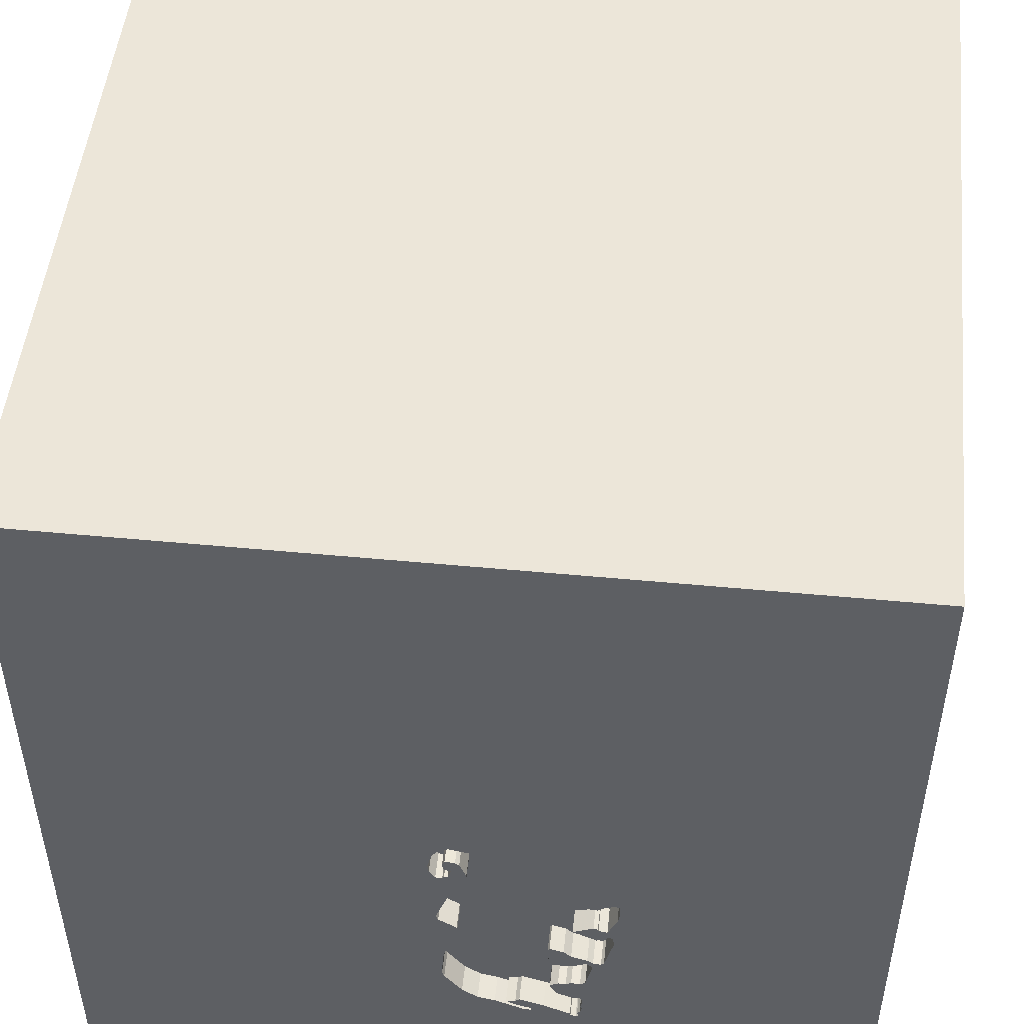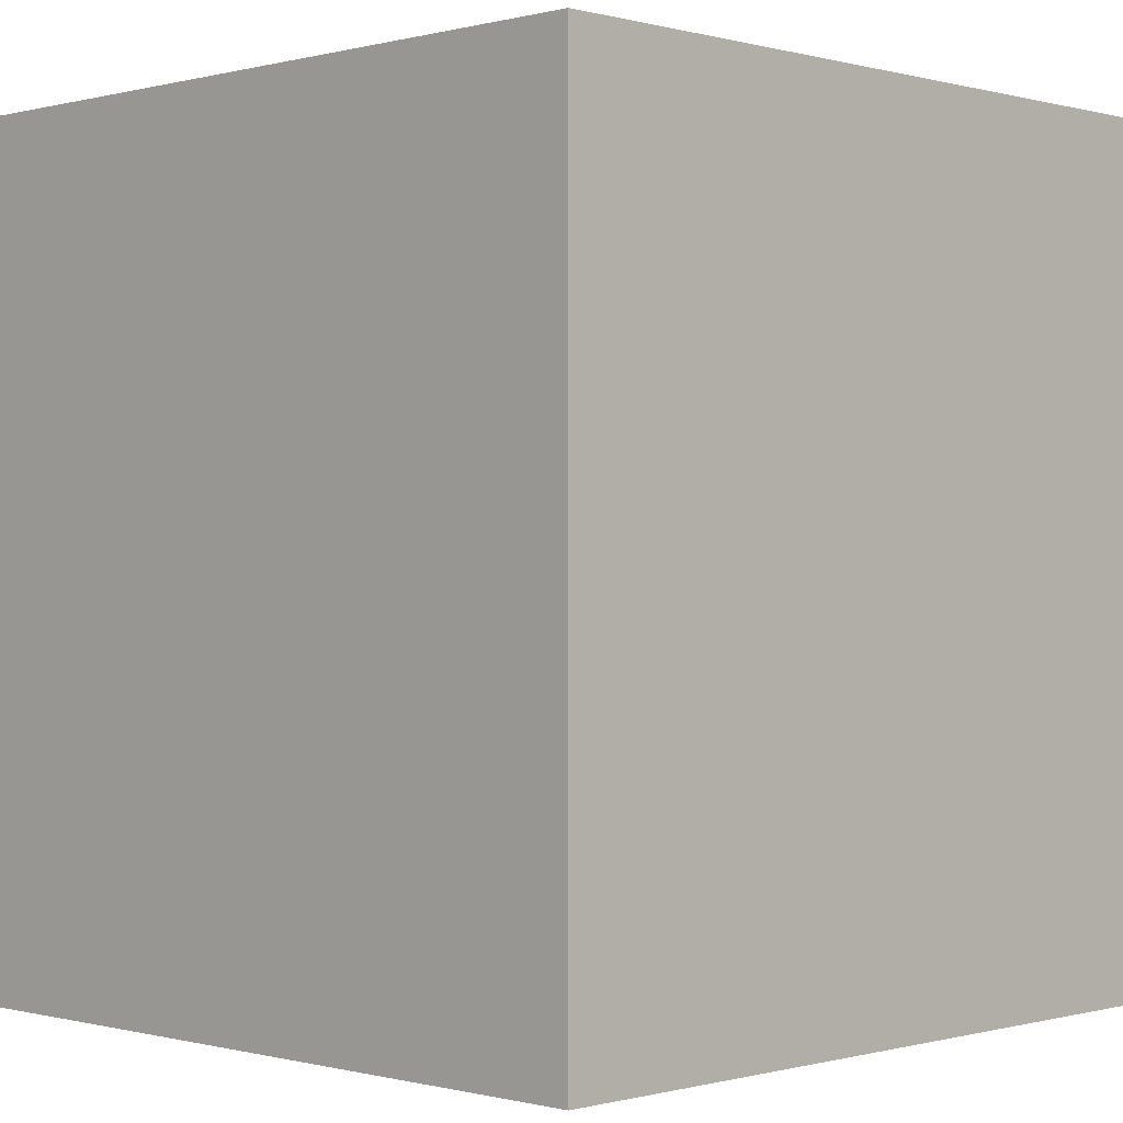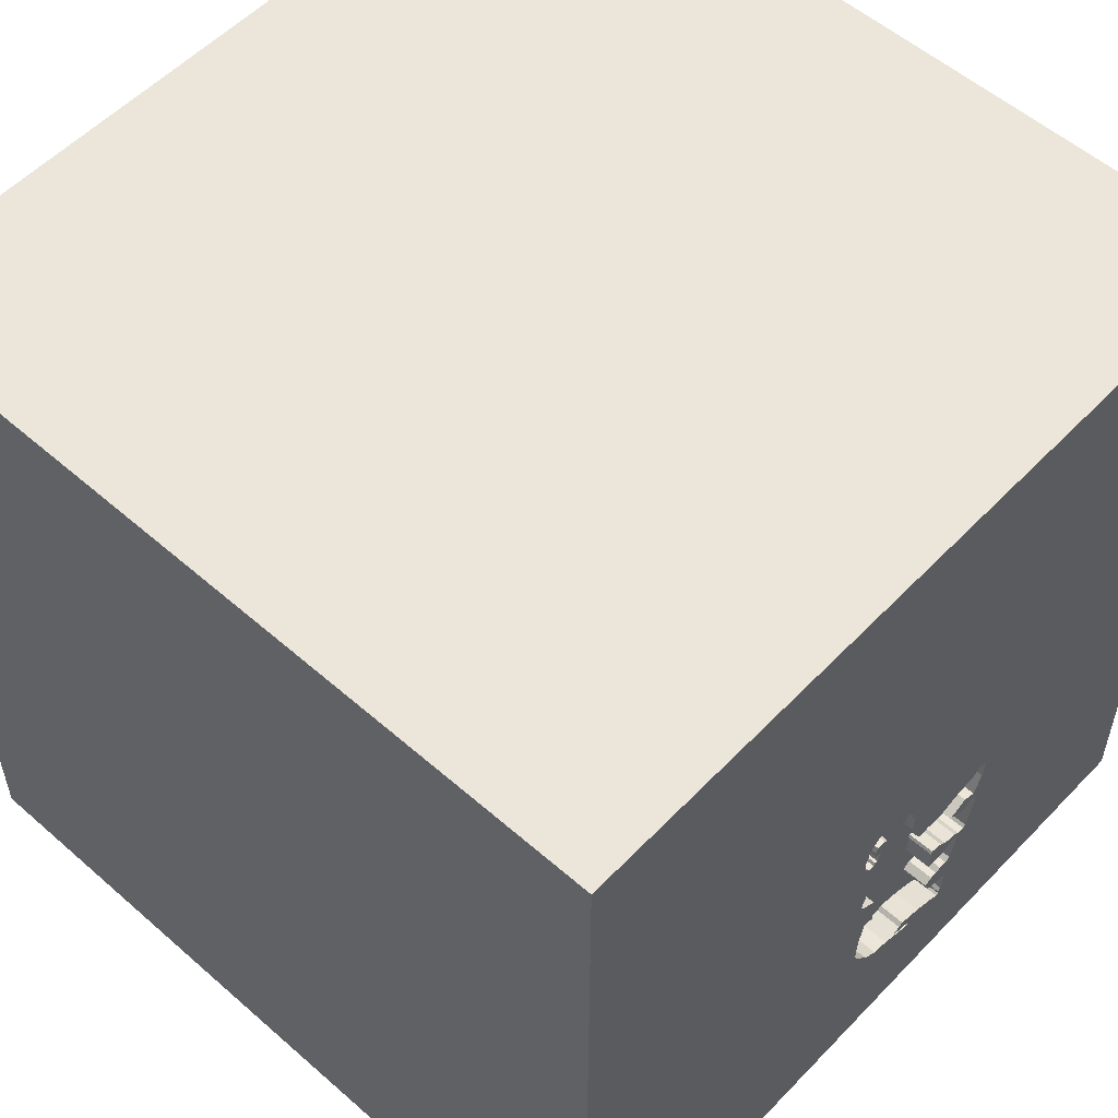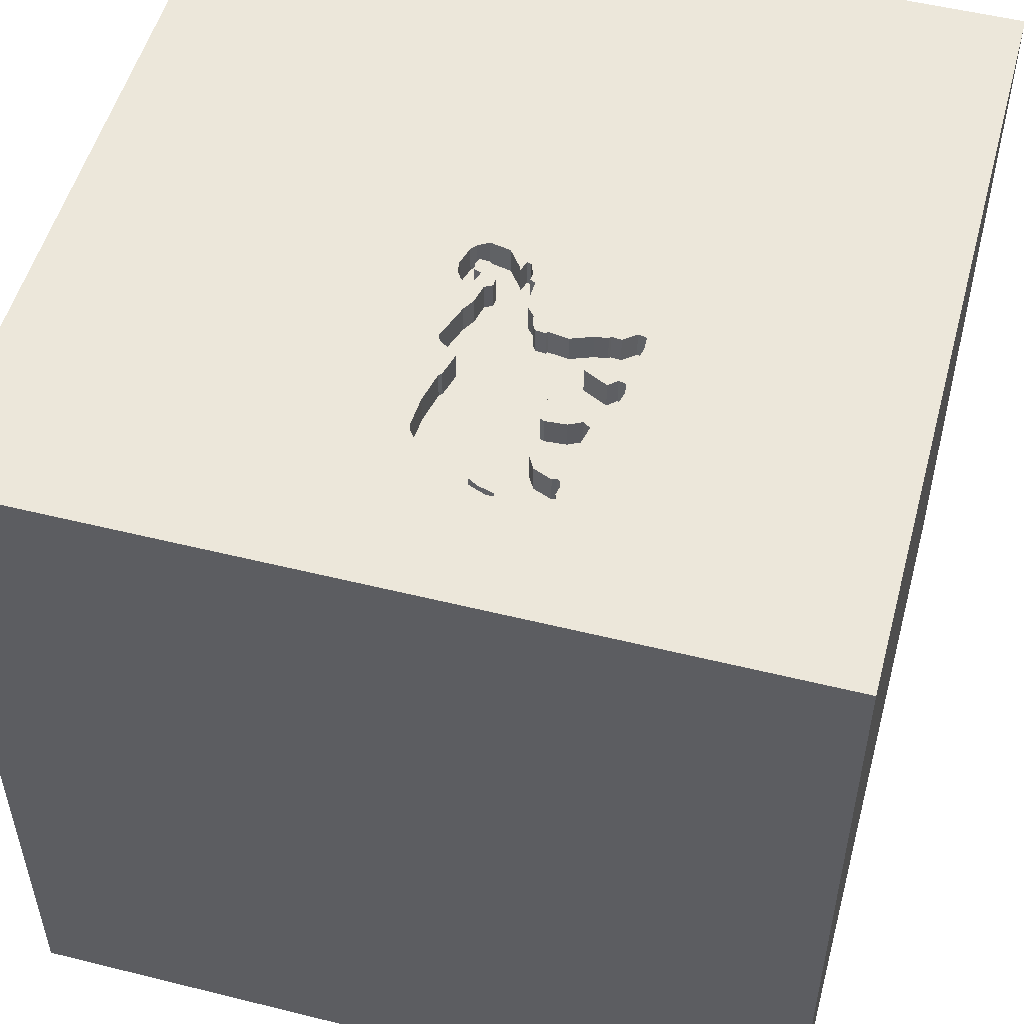
<metadata>
{"format":"obj","ext":"obj","renderer":"f3d","projection":"perspective","resolution":1024,"background":"white","views":[{"elev":49.5,"azim":-174.0,"up":"+Z"},{"elev":-0.2,"azim":-135.5,"up":"+Y"},{"elev":55.1,"azim":132.7,"up":"+Z"},{"elev":52.3,"azim":-165.0,"up":"+Y"}]}
</metadata>
<code>
o elephant_90
v -0.4146 1.5 -1.043
v -0.07117 1.5 -0.1194
v -0.4607 1.5 -0.5483
v -0.1686 1.5 -1.048
v 0.1381 1.5 -0.1563
v -0.1324 1.5 -0.2922
v -0.1324 1.4 -0.2922
v 0.1337 1.5 -0.1947
v 0.03928 1.5 -0.5552
v -0.379 1.5 -0.7388
v -0.379 1.4 -0.7388
v 0.002216 1.5 -0.2016
v -0.374 1.5 -1.078
v -0.374 1.4 -1.078
v -0.5398 1.5 -0.3697
v -0.5398 1.4 -0.3697
v -0.4117 1.5 -1.057
v -0.4117 1.4 -1.057
v -0.4479 1.5 -0.4708
v 0.08052 1.5 -0.2183
v 0.08052 1.4 -0.2183
v 0.1151 1.5 -0.4811
v 0.1006 1.4 -0.8663
v -1.5 -1.5 1.5
v -1.5 -1.5 -1.5
v -0.3032 1.5 -0.7436
v 0.03132 1.5 -0.2411
v -0.4638 1.5 -0.4742
v -0.4638 1.4 -0.4742
v -0.3178 1.5 -1.055
v -0.3554 1.5 -0.8709
v -0.3554 1.4 -0.8709
v 0.08324 1.5 -0.172
v 0.09969 0.208 -1.5
v 1.5 1.5 1.5
v 1.5 -1.5 -1.5
v 1.5 -1.5 1.5
v 0.1006 1.5 -0.8663
v 0.1199 1.5 -0.08955
v 1.5 1.5 -1.5
v -0.4912 1.5 -0.5215
v -0.4912 1.4 -0.5215
v -0.3717 1.5 -0.3592
v -0.3717 1.4 -0.3592
v -0.2002 1.5 -1.075
v 0.09476 1.5 -0.7595
v -0.3441 1.5 -0.6483
v -0.3441 1.4 -0.6483
v 0.0284 1.5 -0.977
v 0.0284 1.4 -0.977
v -0.2882 1.5 -0.7363
v -0.2882 1.4 -0.7363
v -0.4519 1.5 -0.7084
v -0.4519 1.4 -0.7084
v -0.2748 1.5 -1.037
v -0.2748 1.4 -1.037
v -0.2949 1.5 -0.3887
v -0.2949 1.4 -0.3887
v -0.5061 1.5 -0.3127
v -0.365 1.5 -0.8646
v -0.1042 -0.1562 1.5
v 0 -1.5 0.05208
v -0.1888 1.5 0.7682
v -0.09367 1.5 -0.1013
v -0.11 1.5 -0.1421
v -0.09303 1.5 -1.032
v 0.04053 1.5 -0.127
v -0.2291 1.5 -1.023
v 0.003263 1.5 -0.2263
v -0.04081 1.5 -0.09841
v 0.09288 1.5 -0.8887
v -0.4508 1.5 -0.7331
v -0.4508 1.4 -0.7331
v -0.1263 1.5 -0.2224
v 0.04555 1.5 -0.3088
v -0.405 1.5 -1.089
v -0.405 1.4 -1.089
v -0.1849 1.5 -1.009
v -0.1849 1.4 -1.009
v -0.3746 1.5 -0.8583
v -0.3746 1.4 -0.8583
v -0.06457 1.5 -0.1409
v -0.06457 1.4 -0.1409
v 0.06084 1.5 -0.6379
v 0.06084 1.4 -0.6379
v -0.2978 1.5 -0.8879
v -0.2978 1.4 -0.8879
v -0.5314 1.5 -0.4095
v -0.07776 1.5 -0.09793
v 0.05006 1.5 -0.5965
v -0.1697 1.5 -1.023
v -0.2002 1.4 -1.075
v -0.4661 1.5 -0.483
v 0.03928 1.4 -0.5552
v -0.4343 1.5 -0.8114
v -0.1697 1.4 -1.023
v -0.3717 1.4 -0.6749
v -0.4255 1.5 -0.7153
v -0.3763 1.5 -1.087
v -0.1801 1.5 -0.3812
v -0.1801 1.4 -0.3812
v -0.5061 1.4 -0.3127
v -0.01119 1.5 -0.05899
v 0.05623 1.5 -0.1819
v 0.05623 1.4 -0.1819
v -0.491 1.5 -0.7001
v 0.08617 1.5 -0.1465
v -0.1353 1.5 -1.028
v -0.1353 1.4 -1.028
v 0.09288 1.4 -0.8887
v 0.07131 1.5 -0.6481
v 0.07131 1.4 -0.6481
v -0.4607 1.4 -0.5483
v -0.1255 1.5 -0.2658
v 0.06858 1.5 -0.2208
v -0.3204 1.5 -0.9383
v -0.3204 1.4 -0.9383
v -0.3267 1.5 -0.869
v -0.1686 1.4 -1.048
v 0.1199 1.4 -0.08955
v -0.2289 1.4 -1.077
v -0.5235 1.5 -0.5656
v -0.2513 1.5 -0.3821
v -0.4687 -1.5 -0
v -0.625 1.5 -0.7292
v -1.5 1.5 -1.5
v -1.5 -0.3125 0.1302
v -1.5 1.5 1.5
v -0.3906 1.5 -0.8597
v -0.3855 1.5 -0.9645
v -0.3855 1.4 -0.9645
v 0.04053 1.4 -0.127
v 0.07784 1.5 -0.5227
v -0.4245 1.5 -0.3454
v -0.4245 1.4 -0.3454
v -0.2867 1.5 -0.6446
v 0.06439 1.5 -0.04308
v -0.4188 1.5 -0.9839
v -0.4188 1.4 -0.9839
v -0.09303 1.4 -1.032
v -0.4002 1.5 -1.092
v -0.2961 1.5 -0.8958
v -0.4611 1.5 -0.349
v -0.4479 1.4 -0.4708
v -0.293 1.5 -0.6542
v 0.08701 1.5 -0.2294
v 0.08701 1.4 -0.2294
v -0.4611 1.4 -0.349
v -0.3267 1.4 -0.869
v -0.4188 1.5 -0.3525
v 0.02629 1.5 -0.1383
v 0.02629 1.4 -0.1383
v -0.0631 1.5 -0.1281
v -0.3082 1.5 -0.9169
v -0.1592 1.5 -0.3228
v -0.4444 1.5 -0.7286
v -0.3161 1.5 -0.6402
v -0.4142 1.5 -0.9664
v -0.4142 1.4 -0.9664
v -0.02939 1.5 -1.018
v 0.101 1.5 -0.2288
v 0.07152 1.5 -0.3531
v 0.07152 1.4 -0.3531
v 0.03132 1.4 -0.2411
v -0.11 1.4 -0.1421
v -0.2168 1.5 -0.3848
v -0.4188 1.4 -0.3525
v -0.4073 1.5 -0.8611
v -0.4073 1.4 -0.8611
v 0.09476 1.4 -0.7595
v -0.09367 1.4 -0.1013
v 0.1117 1.5 -0.2284
v 0.1117 1.4 -0.2284
v -0.5314 1.4 -0.4095
v -0.3763 1.4 -1.087
v -0.2224 1.5 -0.3776
v -0.2224 1.4 -0.3776
v -0.2274 1.5 -1.064
v -0.2961 1.4 -0.8958
v -0.4255 1.4 -0.7153
v -0.3953 1.5 -1.095
v -0.3953 1.4 -1.095
v -0.4169 1.5 -0.8548
v -0.5191 1.5 -0.5273
v 0.1337 1.4 -0.1947
v -0.4661 1.4 -0.483
v -0.02939 1.4 -1.018
v 0.06858 1.4 -0.2208
v -0.4265 1.5 -0.8485
v -0.4265 1.4 -0.8485
v 0.1029 1.5 -0.0682
v 0.1029 1.4 -0.0682
v -0.4031 1.5 -0.9599
v -0.5208 1.5 -0.9375
v -0.5208 1.5 -0.5208
v -0.0631 1.4 -0.1281
v -0.1255 1.4 -0.2658
v -0.293 1.4 -0.6542
v -0.2168 1.4 -0.3848
v 0.002216 1.4 -0.2016
v -0.4004 1.5 -1.071
v -0.4004 1.4 -1.071
v 0.1073 1.5 -0.5035
v -0.4305 1.5 -0.6915
v -0.4305 1.4 -0.6915
v 0.1151 1.4 -0.4811
v -0.4113 1.5 -1.02
v -0.4113 1.4 -1.02
v -0.1479 1.5 -0.3099
v -0.5379 1.5 -0.3194
v -0.5379 1.4 -0.3194
v 0.08617 1.4 -0.1465
v -0.3717 1.5 -0.6749
v 0.003263 1.4 -0.2263
v 0.1381 1.4 -0.1563
v -0.2274 1.4 -1.064
v -0.2932 1.5 -0.6335
v -0.2932 1.4 -0.6335
v -0.3742 1.5 -0.5051
v -0.3742 1.4 -0.5051
v -0.1081 1.5 -0.1708
v -0.1081 1.4 -0.1708
v -0.491 1.4 -0.7001
v -0.1272 1.5 -0.179
v -0.4031 1.4 -0.9599
v -0.01119 1.4 -0.05899
v -0.1272 1.4 -0.179
v 0.04158 1.5 -0.5464
v 0.04158 1.4 -0.5464
v -0.07776 1.4 -0.09793
v -0.4175 1.5 -1.029
v 0.06439 1.4 -0.04308
v -0.4806 1.5 -0.7103
v -0.4806 1.4 -0.7103
v -0.4836 1.5 -0.3309
v -0.5235 1.4 -0.5656
v -0.2289 1.5 -1.077
v -0.1592 1.4 -0.3228
v 0.1073 1.4 -0.5035
v 0.08324 1.4 -0.172
v -0.1676 1.5 -0.3619
v -0.1676 1.4 -0.3619
v -0.4175 1.4 -1.029
v 0.04555 1.4 -0.3088
v -0.4979 1.5 -0.4897
v -0.4979 1.4 -0.4897
v -0.5191 1.4 -0.5273
v -0.2867 1.4 -0.6446
v -0.1018 1.5 -0.1217
v -0.3032 1.4 -0.7436
v 0.07717 1.5 -0.1235
v 0.07717 1.4 -0.1235
f 25 124 24
f 128 127 24
f 127 25 24
f 37 61 24
f 24 62 37
f 124 62 24
f 61 128 24
f 128 126 127
f 25 62 124
f 37 35 61
f 61 35 128
f 126 25 127
f 25 36 62
f 36 37 62
f 59 128 63
f 36 25 34
f 36 35 37
f 64 59 63
f 103 70 89
f 103 89 64
f 63 137 103
f 103 64 63
f 137 63 191
f 2 89 70
f 153 82 2
f 2 70 153
f 114 6 59
f 59 64 65
f 224 74 114
f 65 221 224
f 224 114 59
f 59 65 224
f 35 63 128
f 39 191 63
f 64 249 65
f 43 59 6
f 43 6 209
f 39 63 35
f 39 40 5
f 176 123 43
f 43 209 155
f 241 100 166
f 43 155 241
f 176 43 241
f 241 166 176
f 143 235 59
f 43 150 134
f 134 143 59
f 134 59 43
f 88 195 128
f 128 59 210
f 128 210 15
f 15 88 128
f 40 146 161
f 40 161 172
f 40 172 8
f 8 5 40
f 43 123 57
f 195 88 245
f 93 28 19
f 195 245 93
f 19 219 195
f 195 93 19
f 34 25 126
f 67 251 107
f 107 33 104
f 115 20 146
f 67 107 104
f 115 146 12
f 151 67 104
f 151 104 115
f 12 151 115
f 41 184 195
f 219 3 41
f 41 195 219
f 122 125 128
f 128 195 122
f 22 146 40
f 40 203 22
f 27 69 12
f 146 75 27
f 146 27 12
f 122 195 184
f 213 10 98
f 98 156 125
f 125 122 106
f 204 213 98
f 125 106 233
f 98 125 233
f 98 233 53
f 98 53 204
f 38 203 40
f 162 75 146
f 146 22 162
f 157 10 213
f 213 47 157
f 125 156 72
f 125 72 95
f 126 128 125
f 145 51 10
f 10 157 217
f 217 136 145
f 10 217 145
f 194 125 95
f 189 183 168
f 194 95 189
f 129 116 194
f 194 189 168
f 194 168 129
f 194 126 125
f 40 39 35
f 203 38 46
f 203 46 111
f 111 84 90
f 9 228 133
f 203 111 90
f 90 9 133
f 90 133 203
f 10 51 26
f 138 207 231
f 116 130 193
f 194 116 193
f 231 1 194
f 194 193 158
f 138 231 194
f 194 158 138
f 154 116 129
f 129 80 60
f 129 60 31
f 154 129 31
f 31 118 154
f 126 194 1
f 126 1 17
f 181 99 237
f 126 17 201
f 181 237 126
f 76 141 181
f 76 181 126
f 126 201 76
f 118 86 142
f 118 142 154
f 40 71 38
f 30 237 99
f 99 13 30
f 49 71 40
f 237 30 55
f 68 4 178
f 237 55 68
f 68 178 237
f 40 160 49
f 40 237 45
f 68 78 91
f 91 108 4
f 68 91 4
f 126 237 40
f 160 40 45
f 45 66 160
f 40 34 126
f 40 35 36
f 40 36 34
f 109 79 140
f 79 109 96
f 140 119 109
f 140 79 50
f 91 78 79
f 79 96 91
f 96 109 91
f 92 119 140
f 4 108 109
f 109 119 4
f 50 187 140
f 50 79 52
f 79 78 68
f 108 91 109
f 216 119 92
f 92 140 45
f 187 50 49
f 49 160 187
f 140 187 66
f 52 170 50
f 87 52 79
f 68 55 56
f 56 79 68
f 119 216 4
f 92 121 216
f 66 45 140
f 160 66 187
f 170 52 85
f 110 50 170
f 87 250 52
f 79 179 87
f 117 79 56
f 56 55 30
f 178 4 216
f 45 237 121
f 121 92 45
f 216 121 178
f 50 110 49
f 170 85 112
f 52 248 85
f 110 170 23
f 149 250 87
f 26 51 52
f 52 250 26
f 179 79 117
f 142 86 87
f 87 179 142
f 56 131 117
f 30 13 14
f 14 56 30
f 237 178 121
f 71 49 110
f 170 112 46
f 84 111 112
f 112 85 84
f 248 52 198
f 85 248 94
f 110 23 71
f 46 38 23
f 23 170 46
f 81 250 149
f 149 87 118
f 51 145 52
f 154 142 179
f 179 117 154
f 86 118 87
f 14 131 56
f 117 131 116
f 13 99 14
f 111 46 112
f 145 136 248
f 248 198 145
f 198 52 145
f 90 84 85
f 85 94 90
f 101 94 248
f 38 71 23
f 250 81 11
f 32 81 149
f 118 31 149
f 250 11 10
f 10 26 250
f 154 117 116
f 14 208 131
f 130 116 131
f 175 14 99
f 9 90 94
f 101 229 94
f 101 248 218
f 11 81 190
f 60 80 81
f 81 32 60
f 32 149 31
f 14 18 208
f 139 131 208
f 131 225 130
f 202 14 175
f 136 217 218
f 218 248 136
f 94 229 9
f 229 101 242
f 218 199 101
f 11 190 73
f 81 169 190
f 31 60 32
f 81 80 129
f 11 180 98
f 98 10 11
f 18 14 202
f 243 208 18
f 159 131 139
f 139 208 138
f 193 130 225
f 131 159 225
f 202 175 182
f 99 181 182
f 182 175 99
f 218 217 157
f 228 9 229
f 163 229 242
f 100 241 242
f 242 101 100
f 220 199 218
f 166 100 101
f 101 199 166
f 73 180 11
f 95 72 73
f 73 190 95
f 129 168 169
f 169 81 129
f 183 189 190
f 190 169 183
f 18 202 17
f 231 207 208
f 208 243 231
f 1 231 243
f 243 18 1
f 138 158 159
f 159 139 138
f 207 138 208
f 225 159 193
f 182 77 202
f 181 141 182
f 157 47 48
f 48 218 157
f 133 228 229
f 229 239 133
f 163 206 229
f 163 242 244
f 241 155 242
f 220 58 199
f 48 220 218
f 156 98 180
f 180 73 156
f 190 189 95
f 73 72 156
f 168 183 169
f 201 17 202
f 18 17 1
f 158 193 159
f 141 76 77
f 77 182 141
f 202 77 201
f 47 213 48
f 239 203 133
f 206 239 229
f 206 163 22
f 163 244 162
f 242 7 244
f 238 242 155
f 44 58 220
f 177 199 58
f 113 220 48
f 176 166 199
f 199 177 176
f 76 201 77
f 97 48 213
f 22 203 239
f 239 206 22
f 162 22 163
f 75 162 244
f 238 7 242
f 214 244 7
f 238 155 209
f 58 44 43
f 43 57 58
f 44 220 144
f 177 58 123
f 123 176 177
f 220 113 3
f 3 219 220
f 113 48 97
f 213 204 97
f 244 164 75
f 209 6 7
f 7 238 209
f 164 244 214
f 197 214 7
f 57 123 58
f 167 44 144
f 144 220 19
f 219 19 220
f 205 113 97
f 205 97 204
f 27 75 164
f 6 114 7
f 164 214 27
f 222 214 197
f 197 7 114
f 44 167 43
f 144 148 167
f 41 3 113
f 113 42 41
f 205 223 113
f 69 27 214
f 222 200 214
f 222 197 227
f 114 74 197
f 150 43 167
f 174 148 144
f 148 135 167
f 19 28 29
f 29 144 19
f 236 42 113
f 54 223 205
f 236 113 223
f 204 53 54
f 54 205 204
f 214 200 69
f 200 222 83
f 224 221 222
f 222 227 224
f 74 224 227
f 227 197 74
f 167 135 150
f 148 174 16
f 29 174 144
f 143 134 135
f 135 148 143
f 28 93 29
f 184 41 42
f 42 247 184
f 236 247 42
f 223 54 234
f 236 223 122
f 12 69 200
f 200 83 152
f 83 222 165
f 221 65 222
f 134 150 135
f 148 16 102
f 88 15 16
f 16 174 88
f 29 246 174
f 186 29 93
f 247 236 122
f 122 184 247
f 223 234 106
f 53 233 234
f 234 54 53
f 106 122 223
f 200 152 12
f 83 196 152
f 165 171 83
f 165 222 65
f 235 143 148
f 148 102 235
f 211 102 16
f 186 246 29
f 174 246 88
f 233 106 234
f 151 12 152
f 196 83 153
f 226 152 196
f 171 165 249
f 249 64 171
f 83 171 230
f 65 249 165
f 59 235 102
f 102 211 59
f 15 210 211
f 211 16 15
f 93 245 246
f 246 186 93
f 245 88 246
f 152 132 151
f 82 153 83
f 196 153 70
f 152 226 132
f 70 103 226
f 226 196 70
f 2 82 83
f 83 230 2
f 64 89 230
f 230 171 64
f 210 59 211
f 67 151 132
f 132 226 232
f 89 2 230
f 132 252 67
f 132 232 252
f 232 226 103
f 103 137 232
f 251 67 252
f 232 192 252
f 137 191 232
f 107 251 252
f 252 212 107
f 192 232 191
f 192 120 252
f 212 252 120
f 191 39 120
f 120 192 191
f 212 240 107
f 120 215 212
f 39 5 120
f 33 107 240
f 240 212 215
f 215 120 5
f 240 105 33
f 240 215 185
f 104 33 105
f 105 240 21
f 240 185 21
f 5 8 185
f 185 215 5
f 115 104 105
f 105 188 115
f 188 105 21
f 21 185 173
f 188 21 115
f 173 147 21
f 8 172 173
f 173 185 8
f 20 115 21
f 161 146 147
f 147 173 161
f 146 20 21
f 21 147 146
f 173 172 161

</code>
